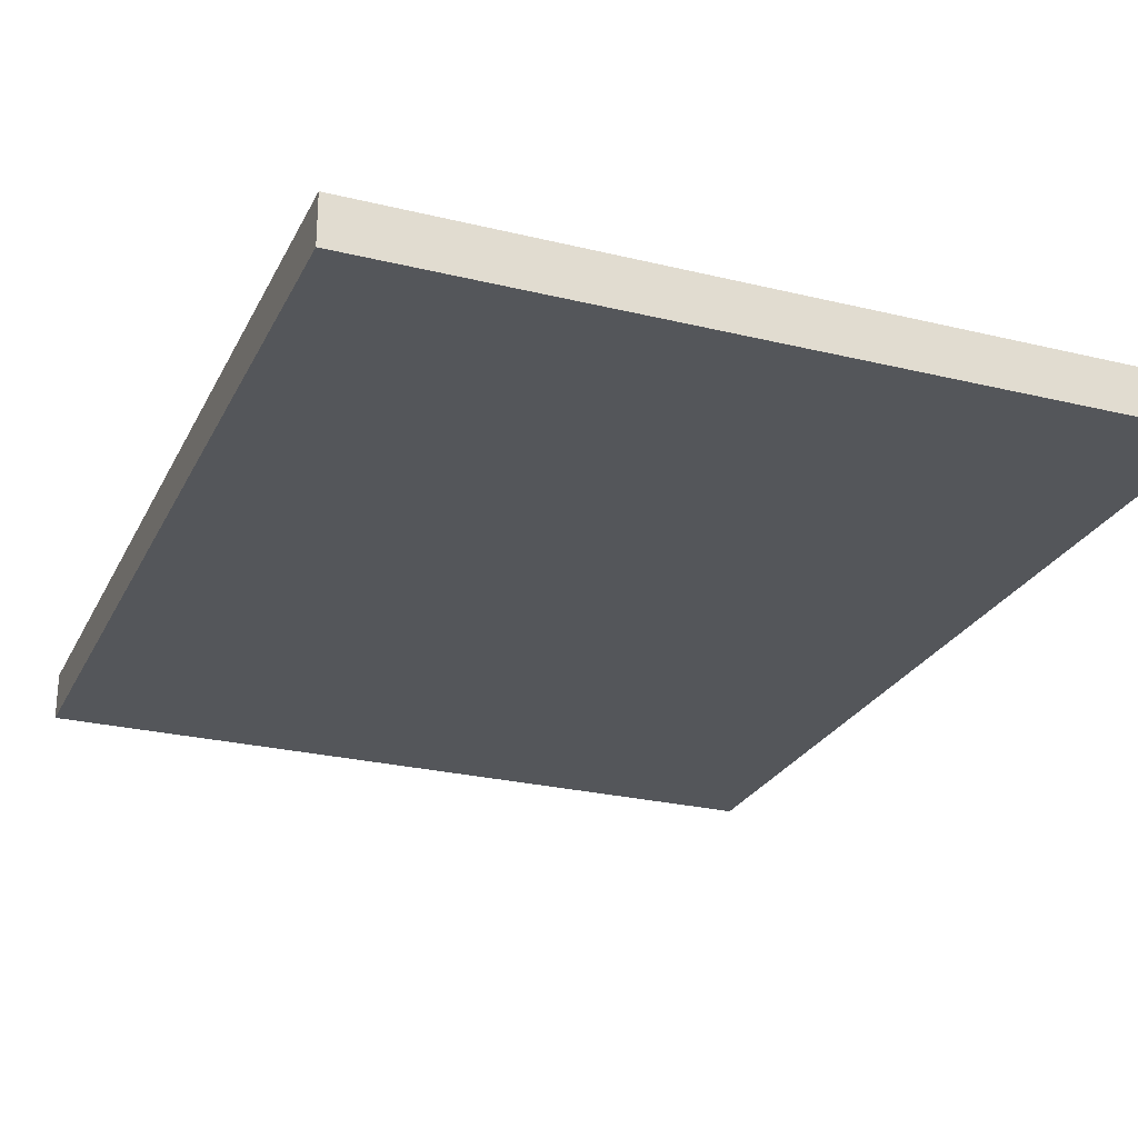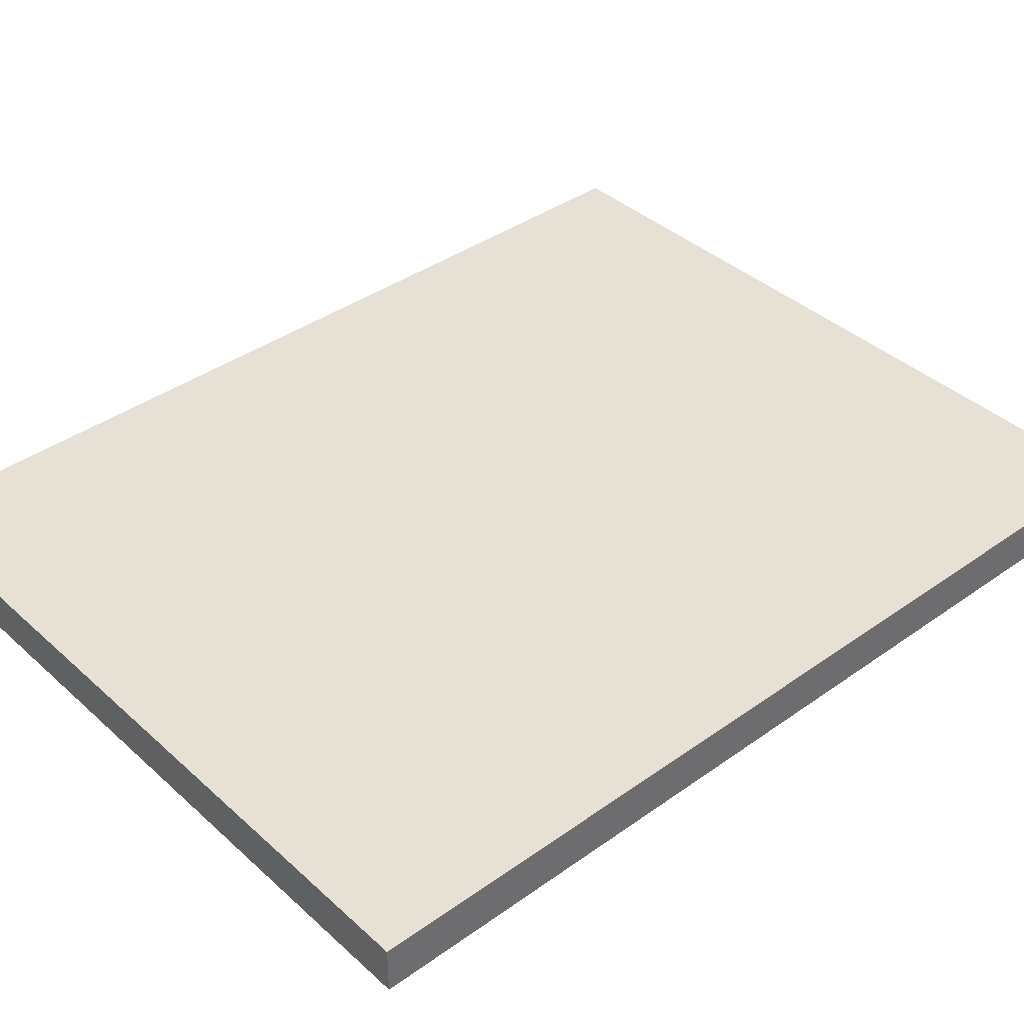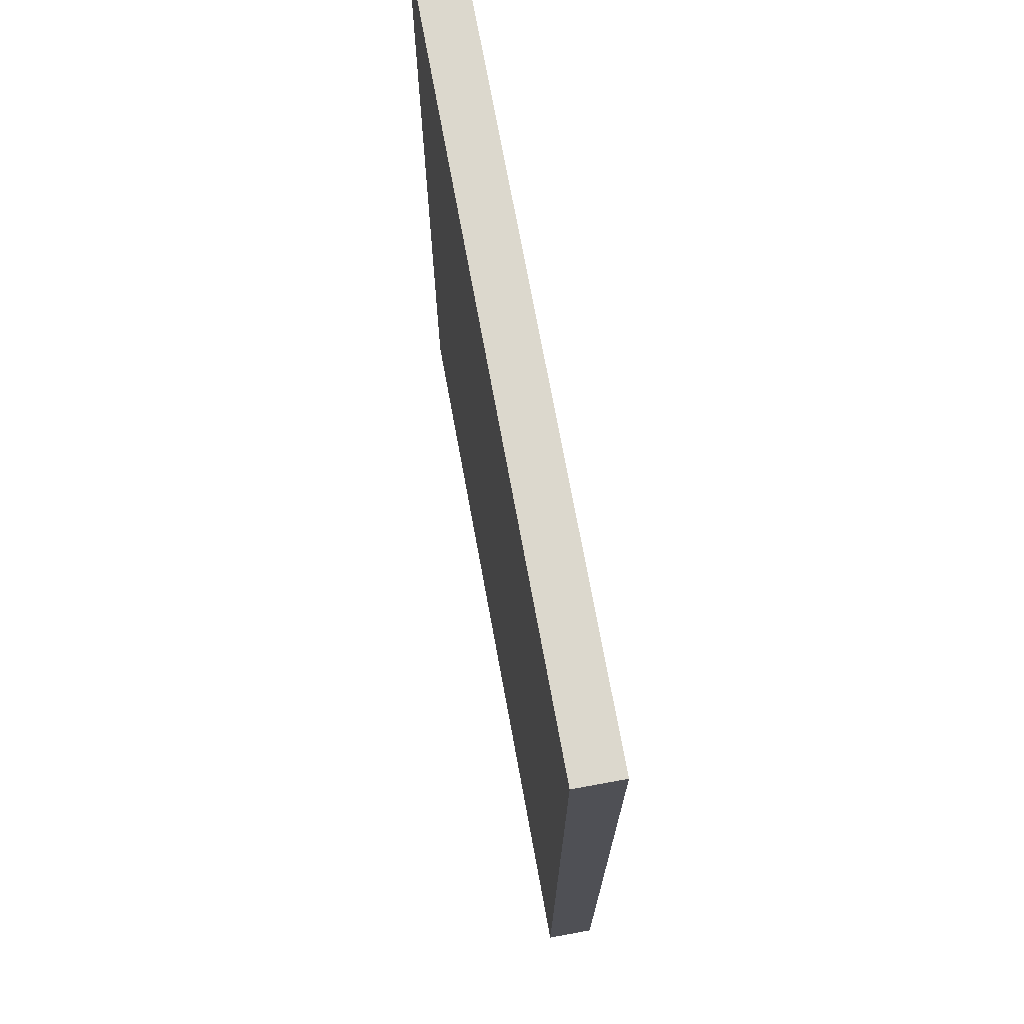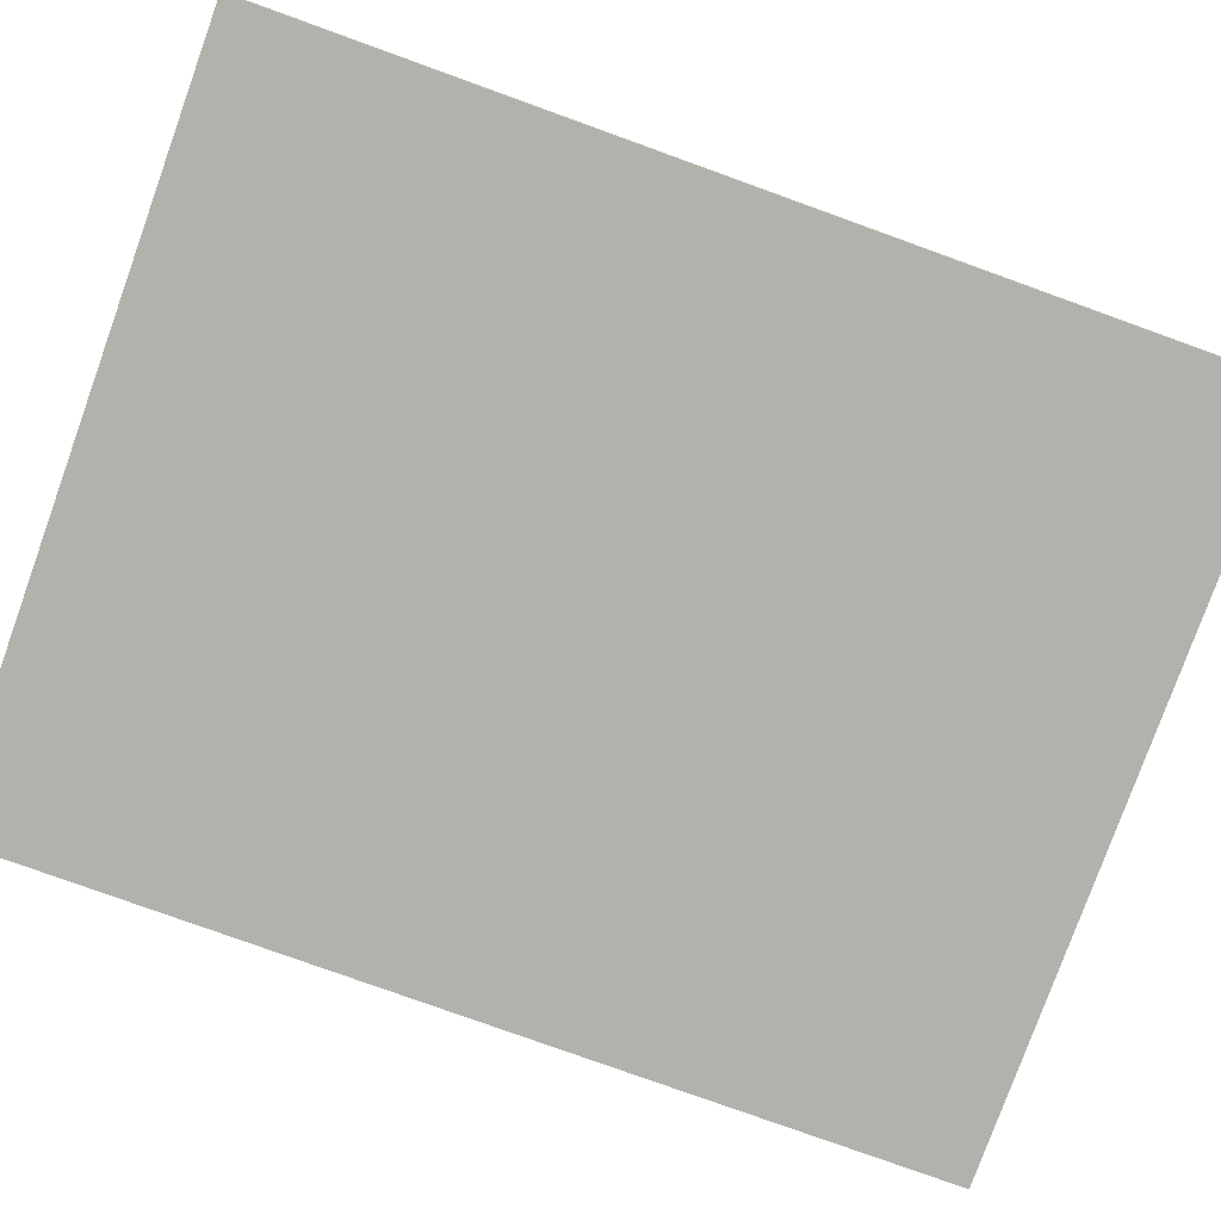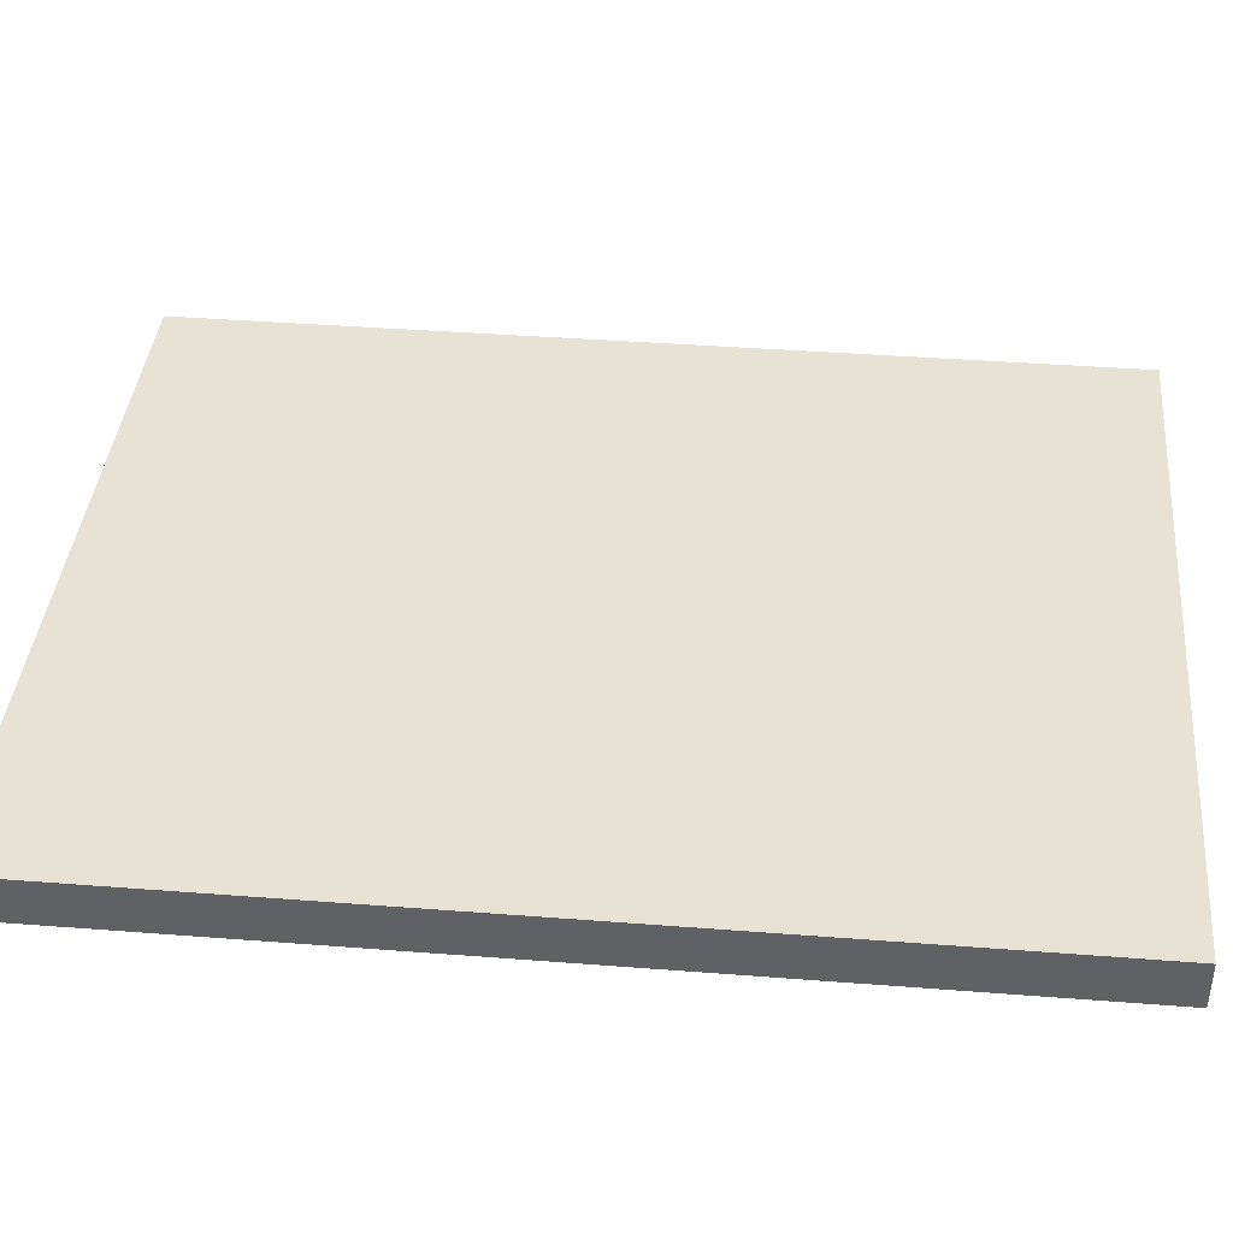
<metadata>
{"format":"obj","ext":"obj","renderer":"f3d","projection":"perspective","resolution":1024,"background":"white","views":[{"elev":-25.6,"azim":158.6,"up":"+Z"},{"elev":39.0,"azim":48.3,"up":"+Z"},{"elev":72.5,"azim":-100.4,"up":"+Y"},{"elev":-79.1,"azim":70.2,"up":"+Z"},{"elev":39.8,"azim":-84.5,"up":"+Z"}]}
</metadata>
<code>
o Cube
v 40 22.57 2.451
v 40 -77.43 2.451
v 40 22.57 7.451
v 40 -77.43 7.451
v -40 22.57 2.451
v -40 -77.43 2.451
v -40 22.57 7.451
v -40 -77.43 7.451
f 5 3 1
f 3 8 4
f 7 6 8
f 2 8 6
f 1 4 2
f 5 2 6
f 5 7 3
f 3 7 8
f 7 5 6
f 2 4 8
f 1 3 4
f 5 1 2

</code>
